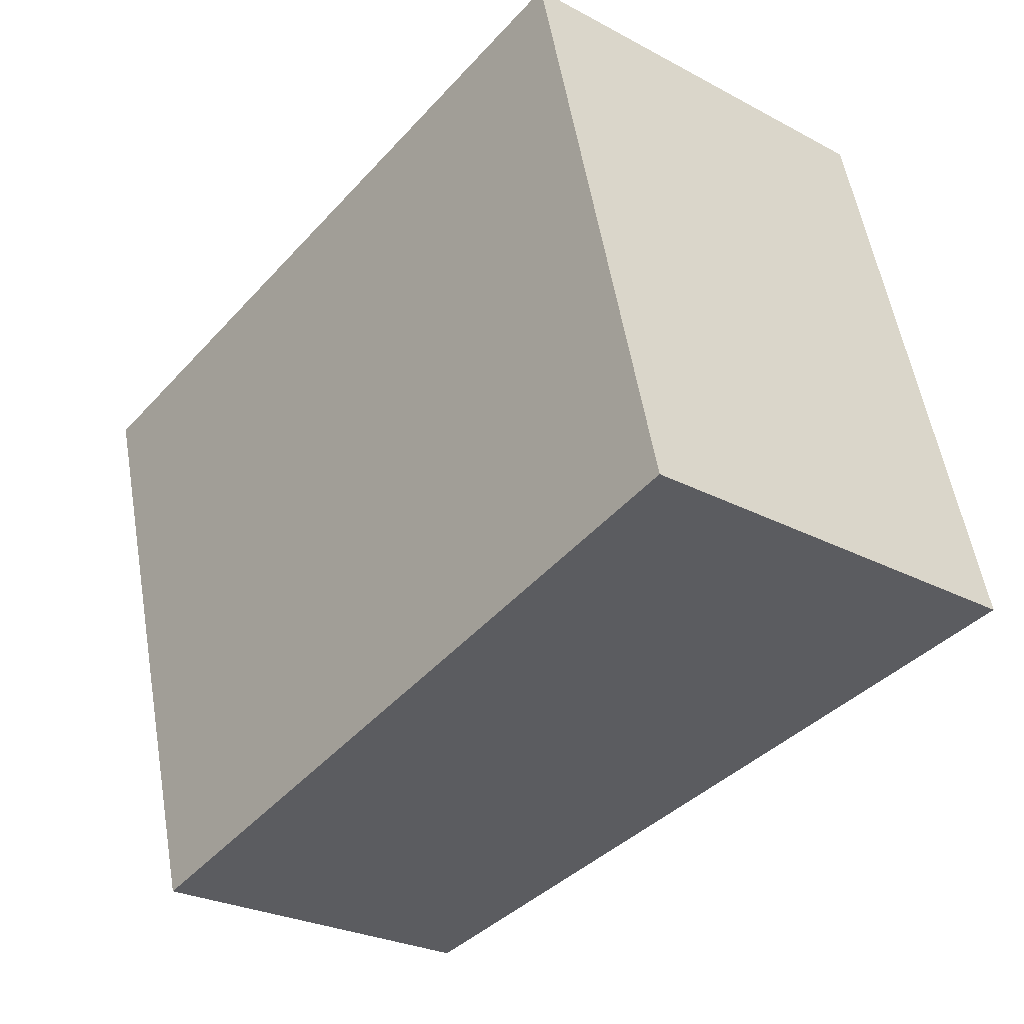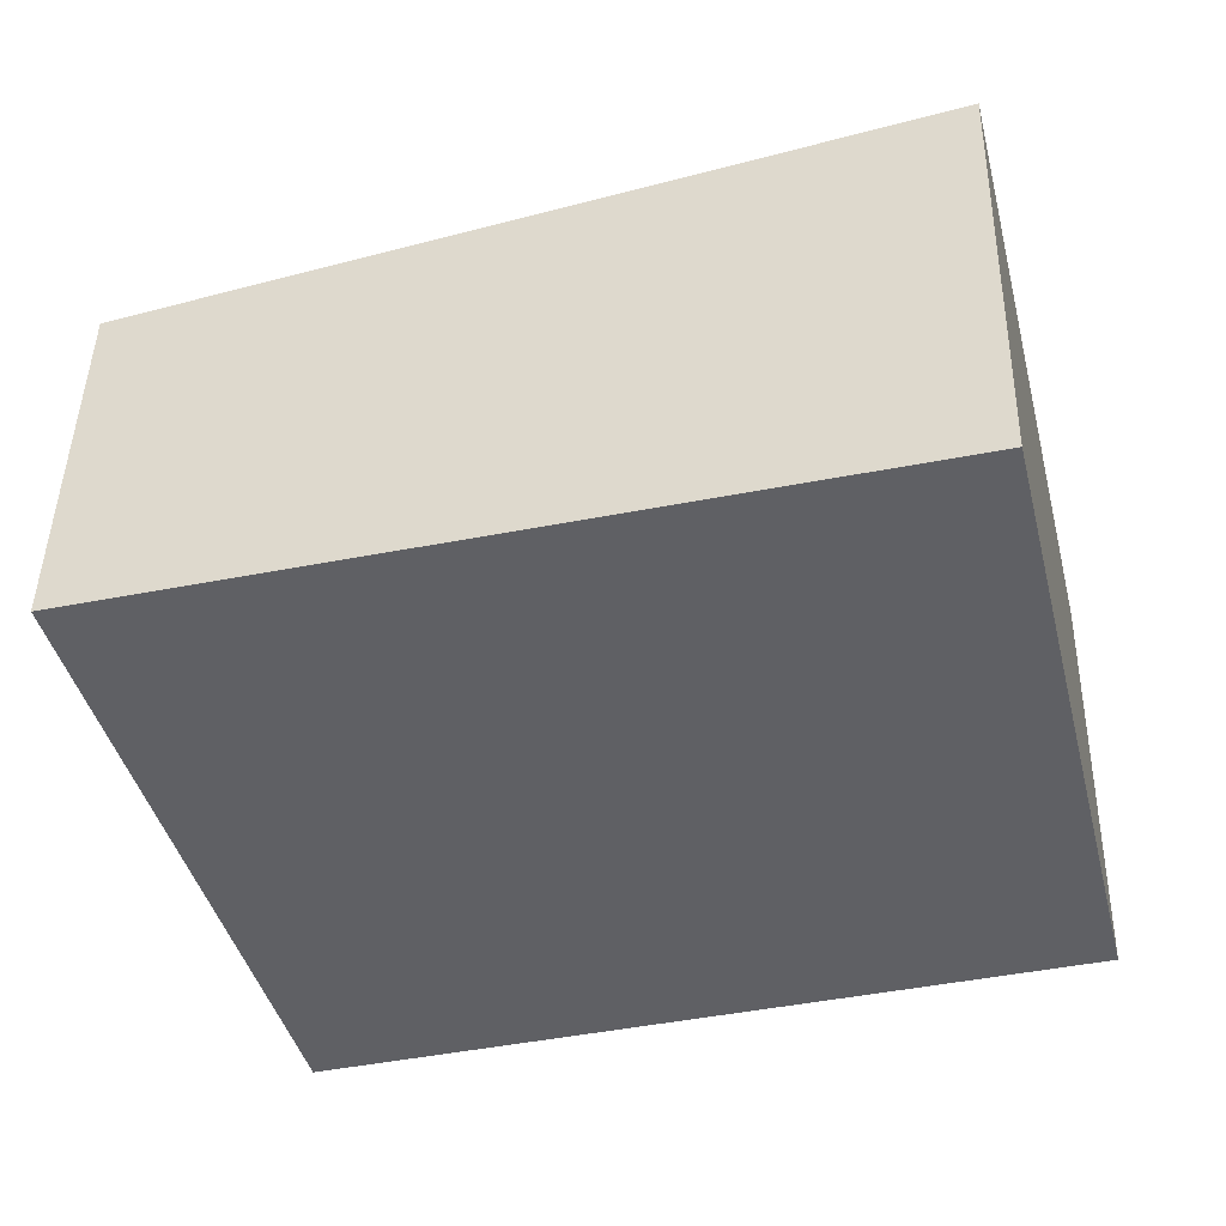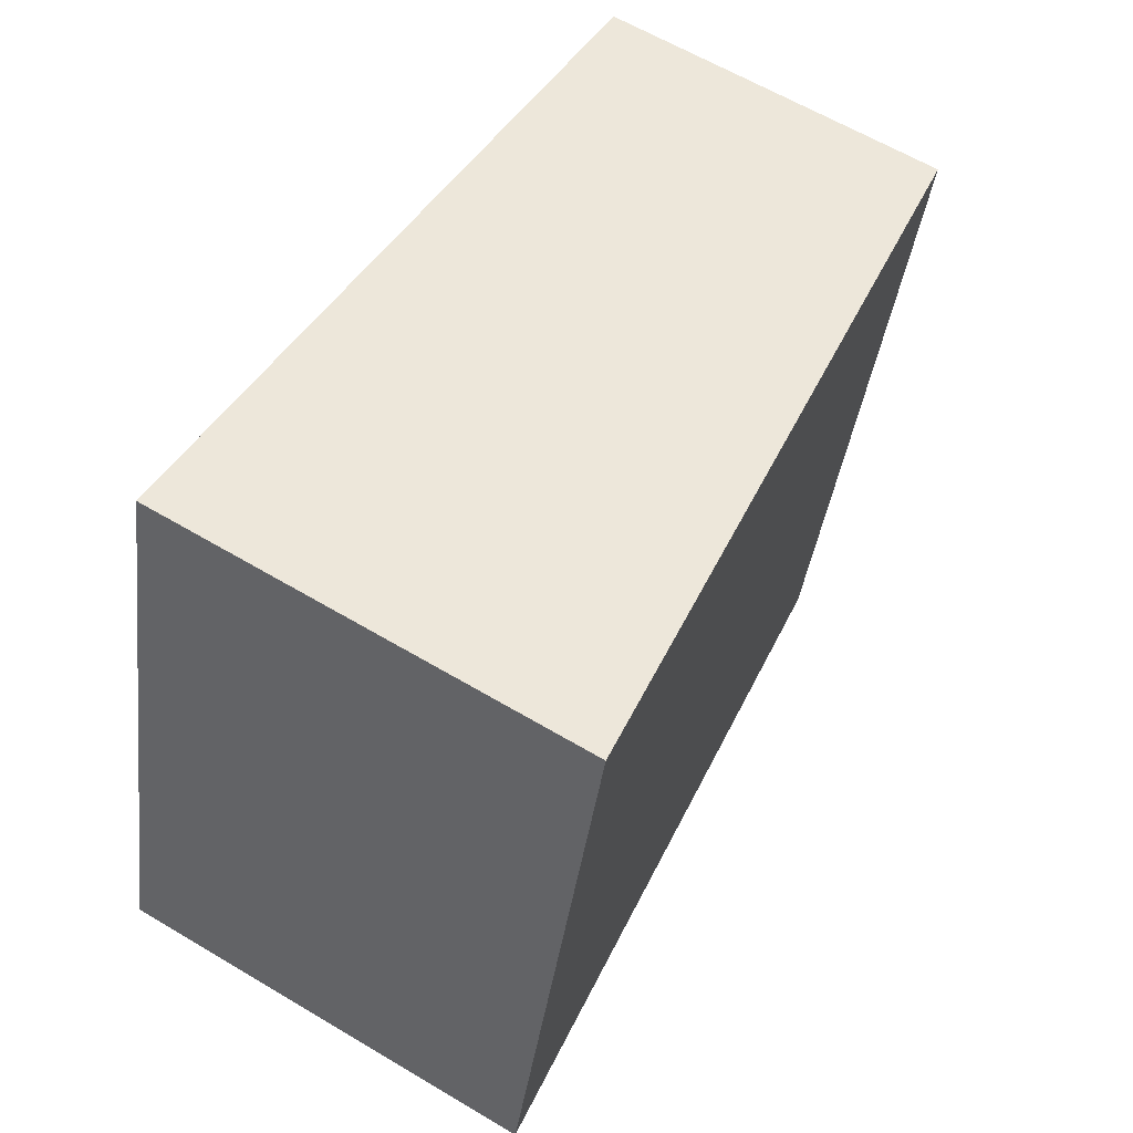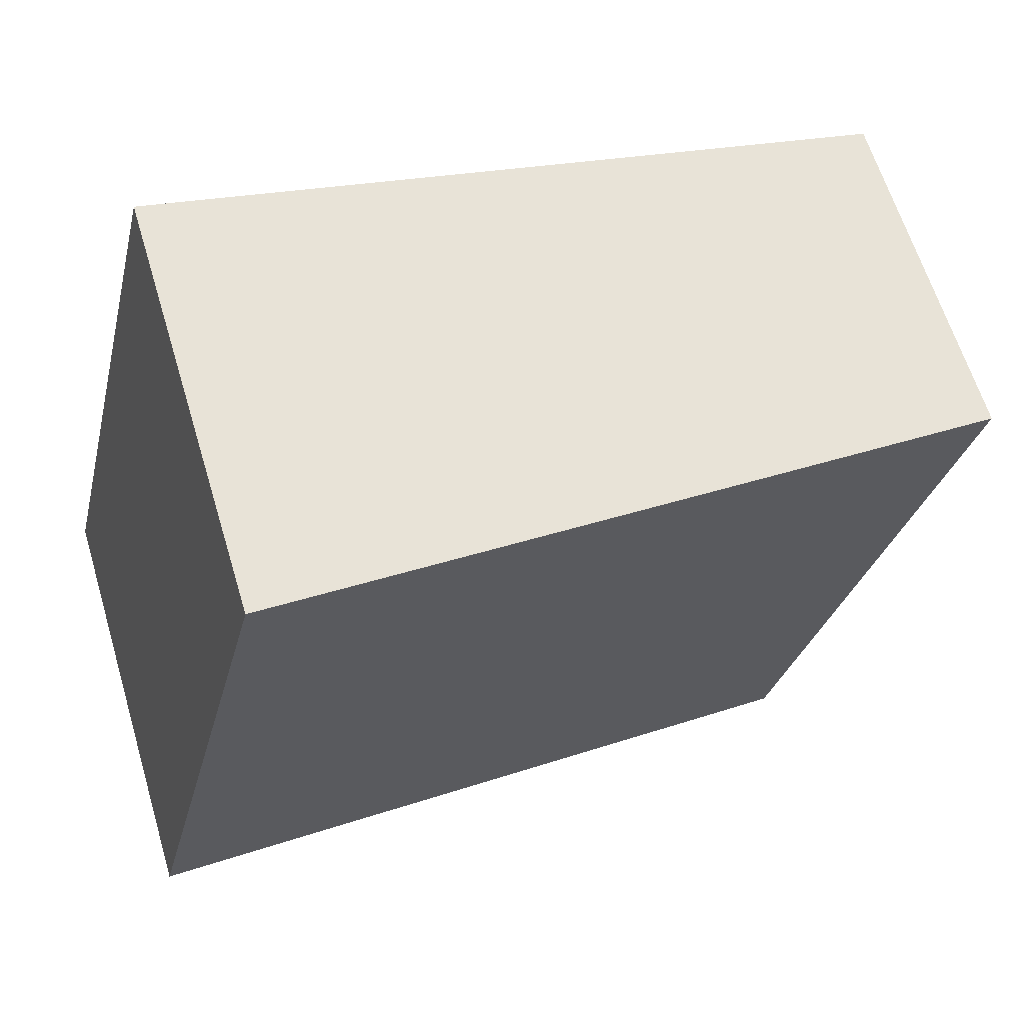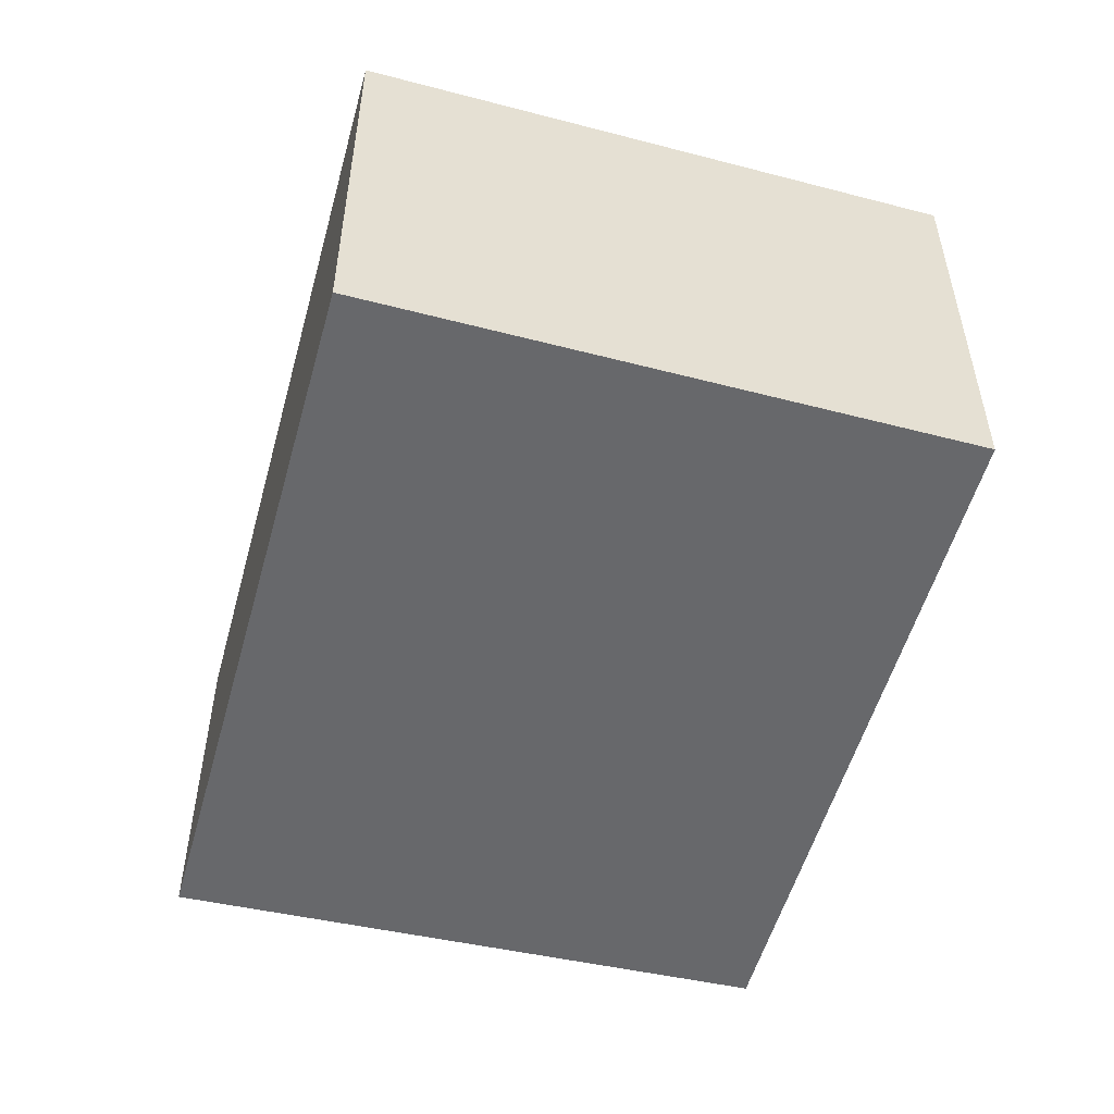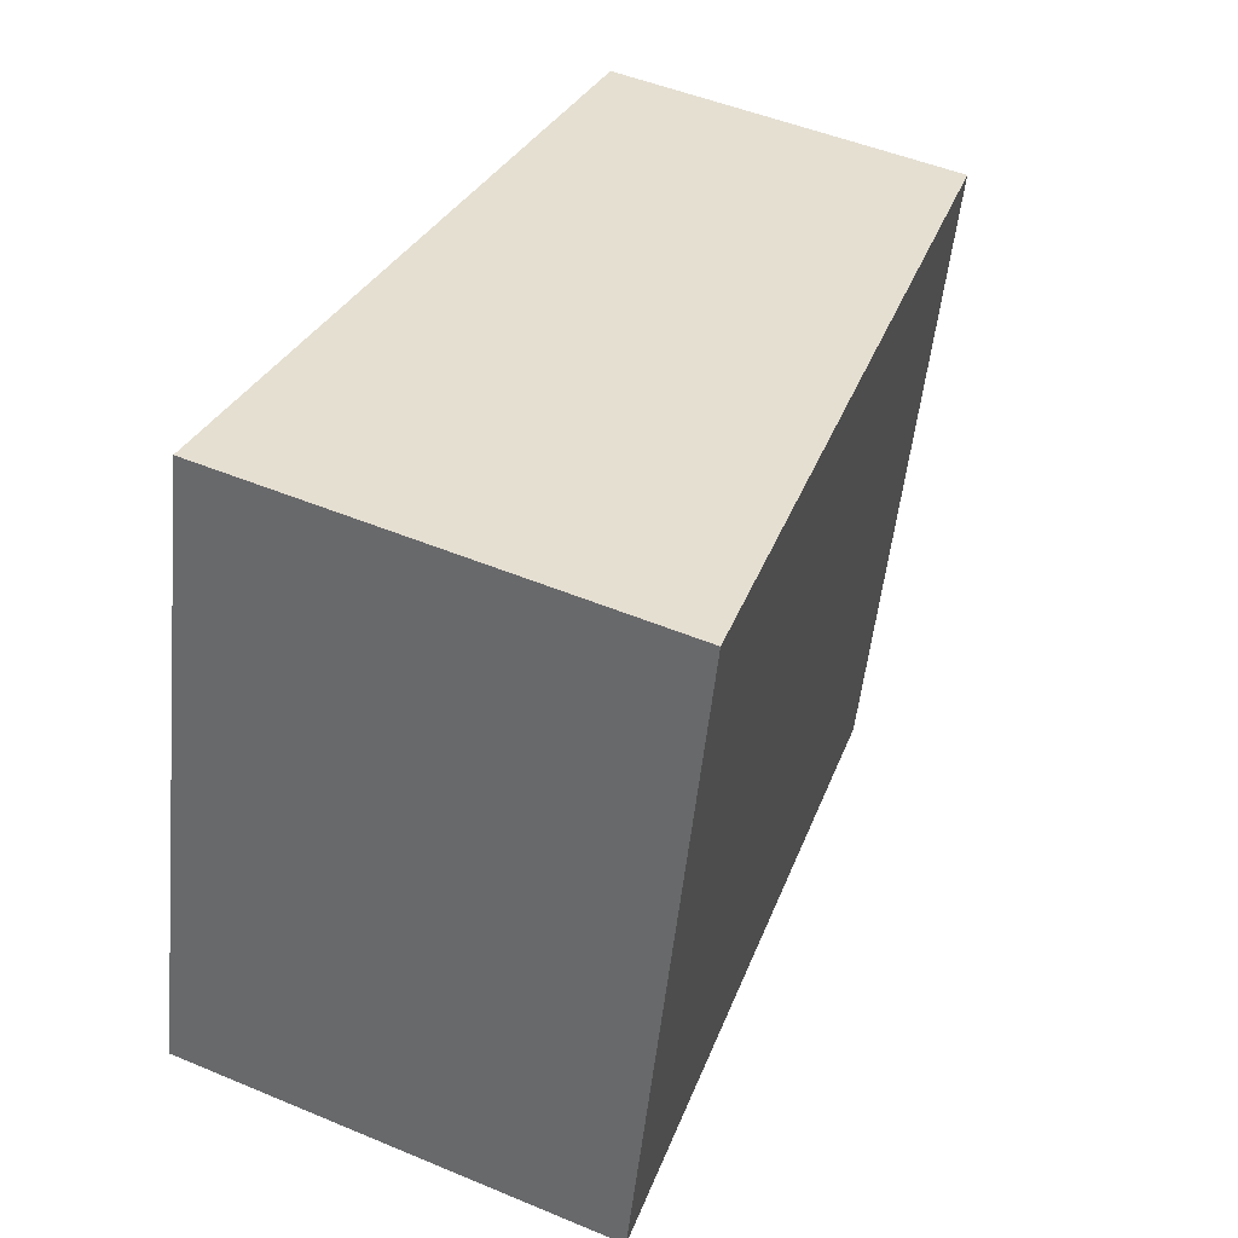
<metadata>
{"format":"obj","ext":"obj","renderer":"f3d","projection":"perspective","resolution":1024,"background":"white","views":[{"elev":-26.4,"azim":49.9,"up":"+Z"},{"elev":44.9,"azim":1.2,"up":"+Z"},{"elev":62.4,"azim":121.1,"up":"+Z"},{"elev":63.3,"azim":163.2,"up":"+Z"},{"elev":-52.4,"azim":60.6,"up":"+Y"},{"elev":49.1,"azim":114.9,"up":"+Z"}]}
</metadata>
<code>
v  1.026 2.092 -3.546
v  4.426 2.558 1.089
v  5.289 2.543 -2.434
v  0 2.092 1.281e-16
v  1.026 2.171e-16 -3.546
v  0 0 0
v  4.426 -6.668e-17 1.089
v  5.289 1.49e-16 -2.434
g defaultobject
f 1 2 3
f 2 1 4
f 5 4 1
f 4 5 6
f 4 7 2
f 7 4 6
f 7 3 2
f 3 7 8
f 8 1 3
f 1 8 5
f 5 7 6
f 7 5 8

</code>
